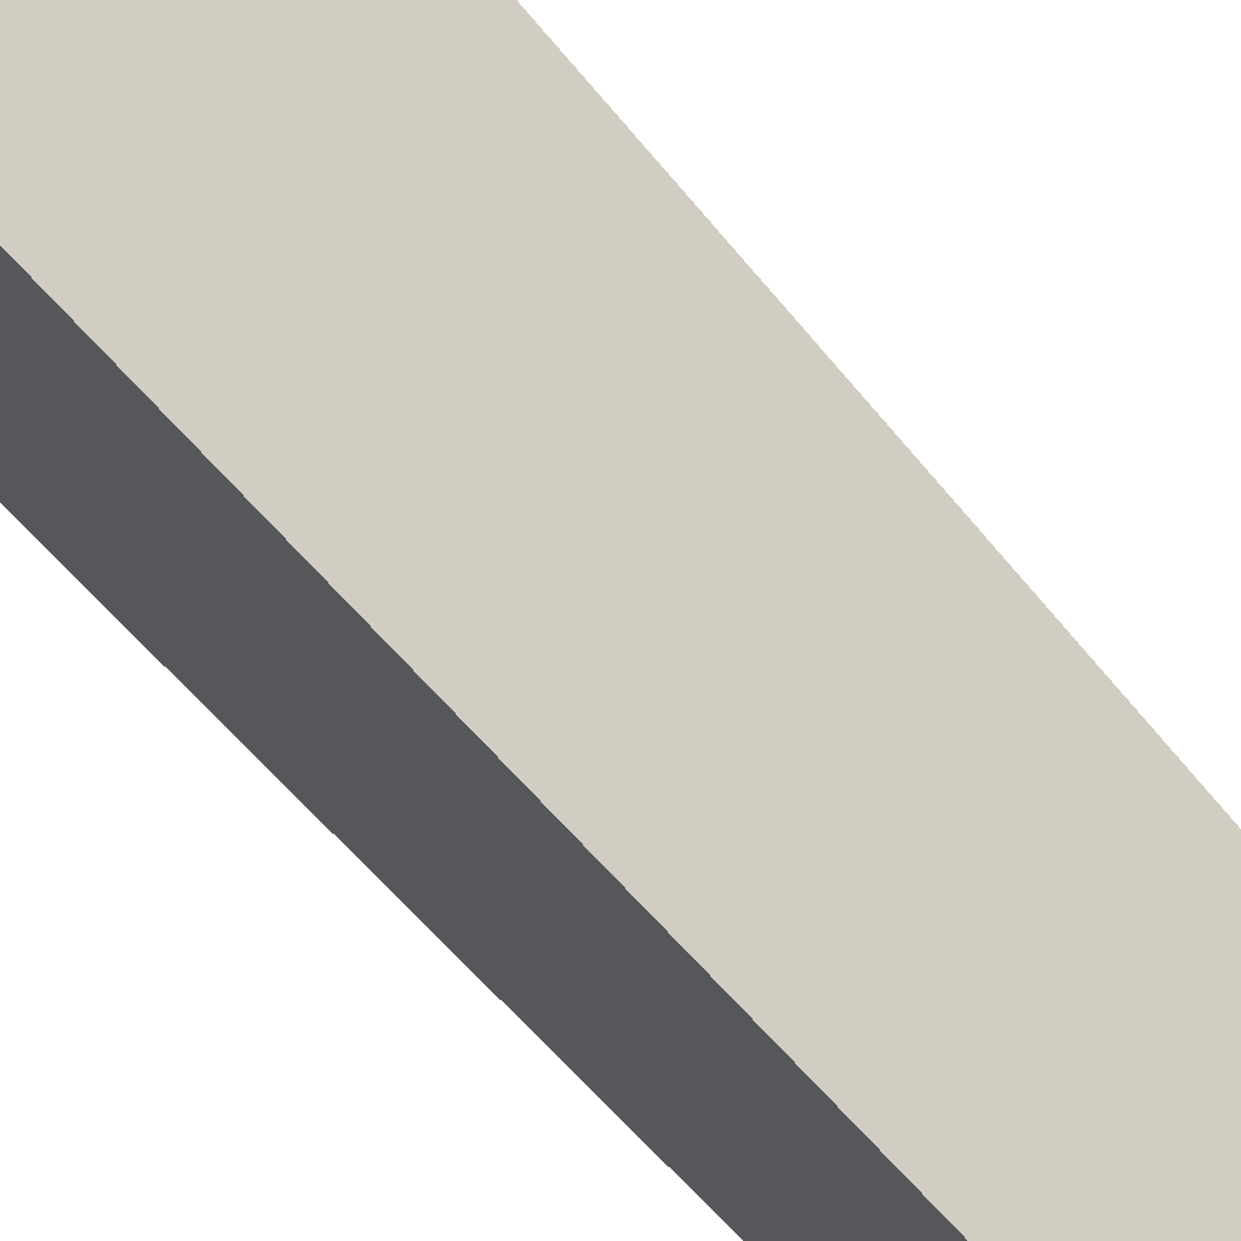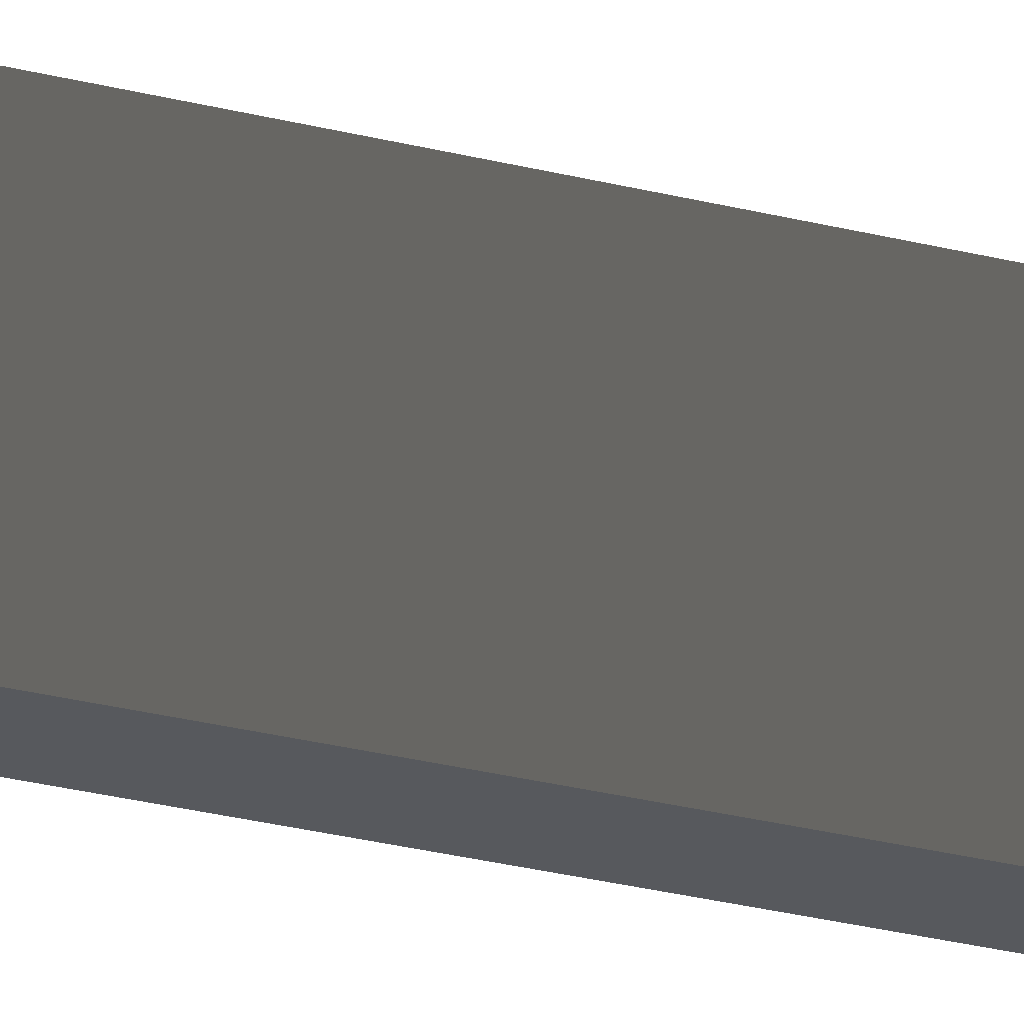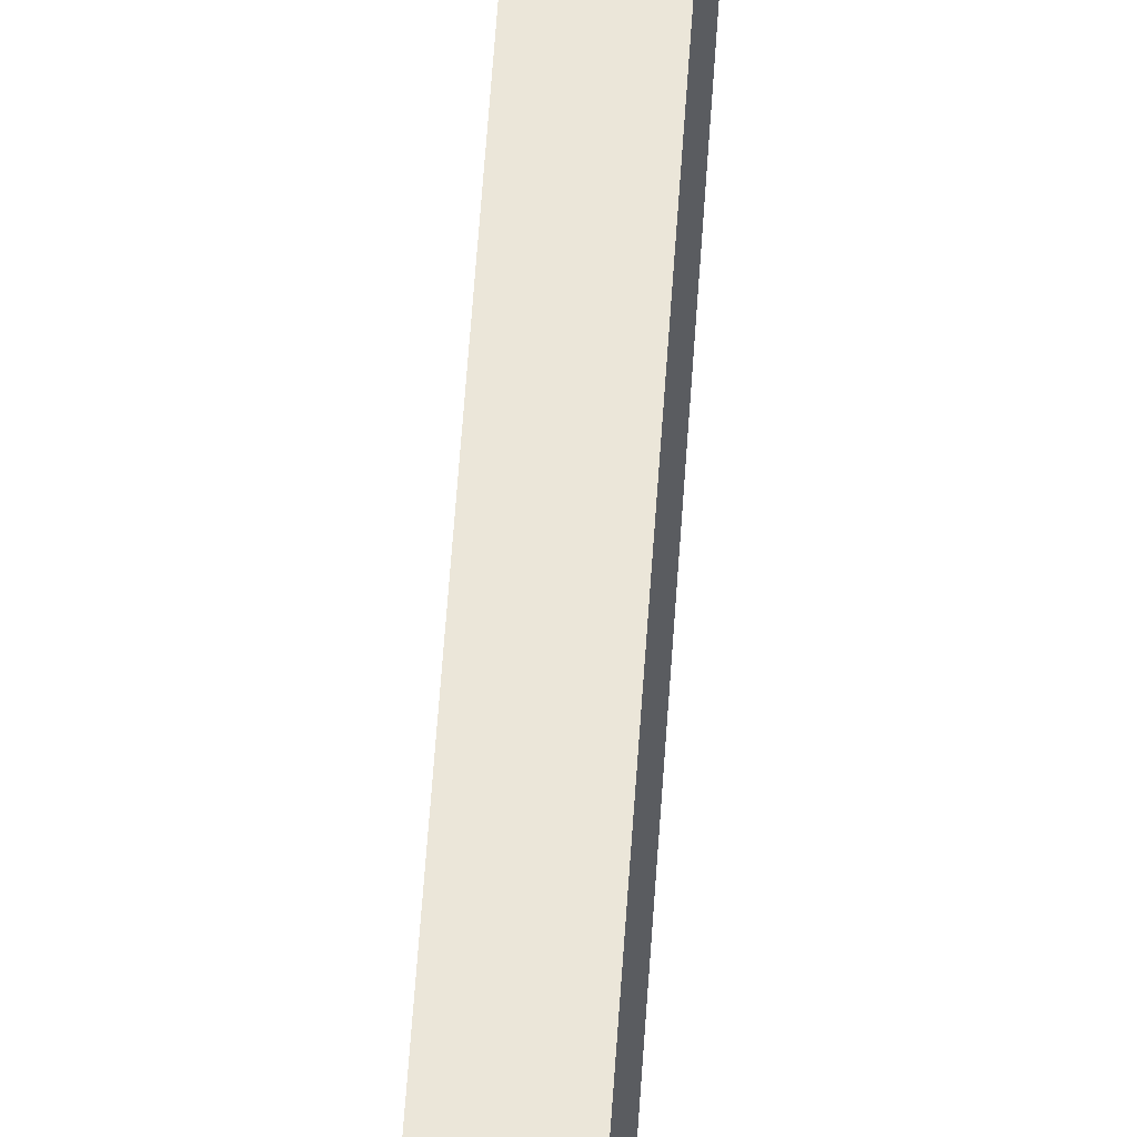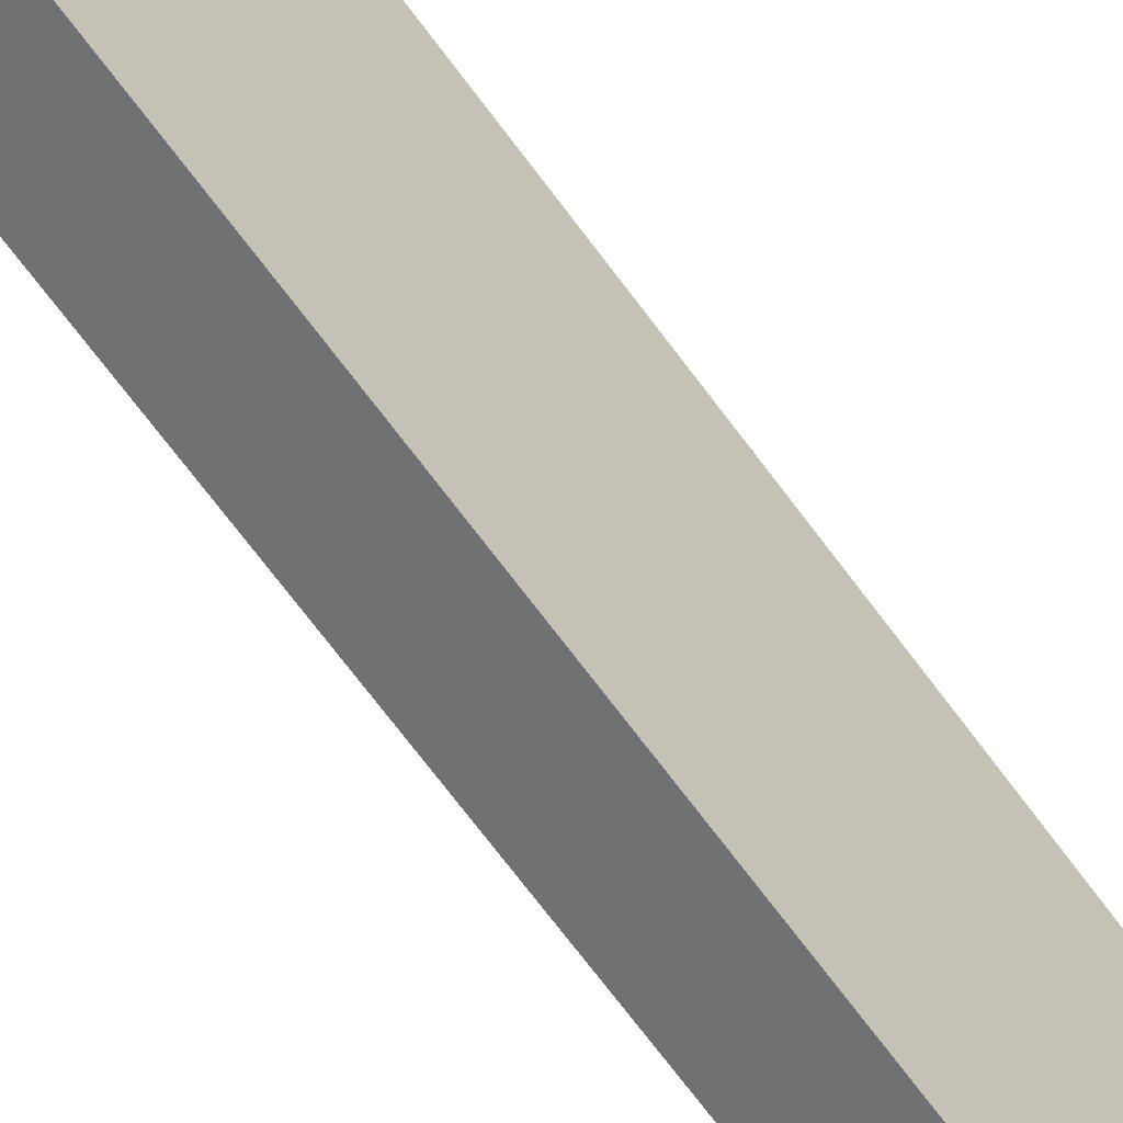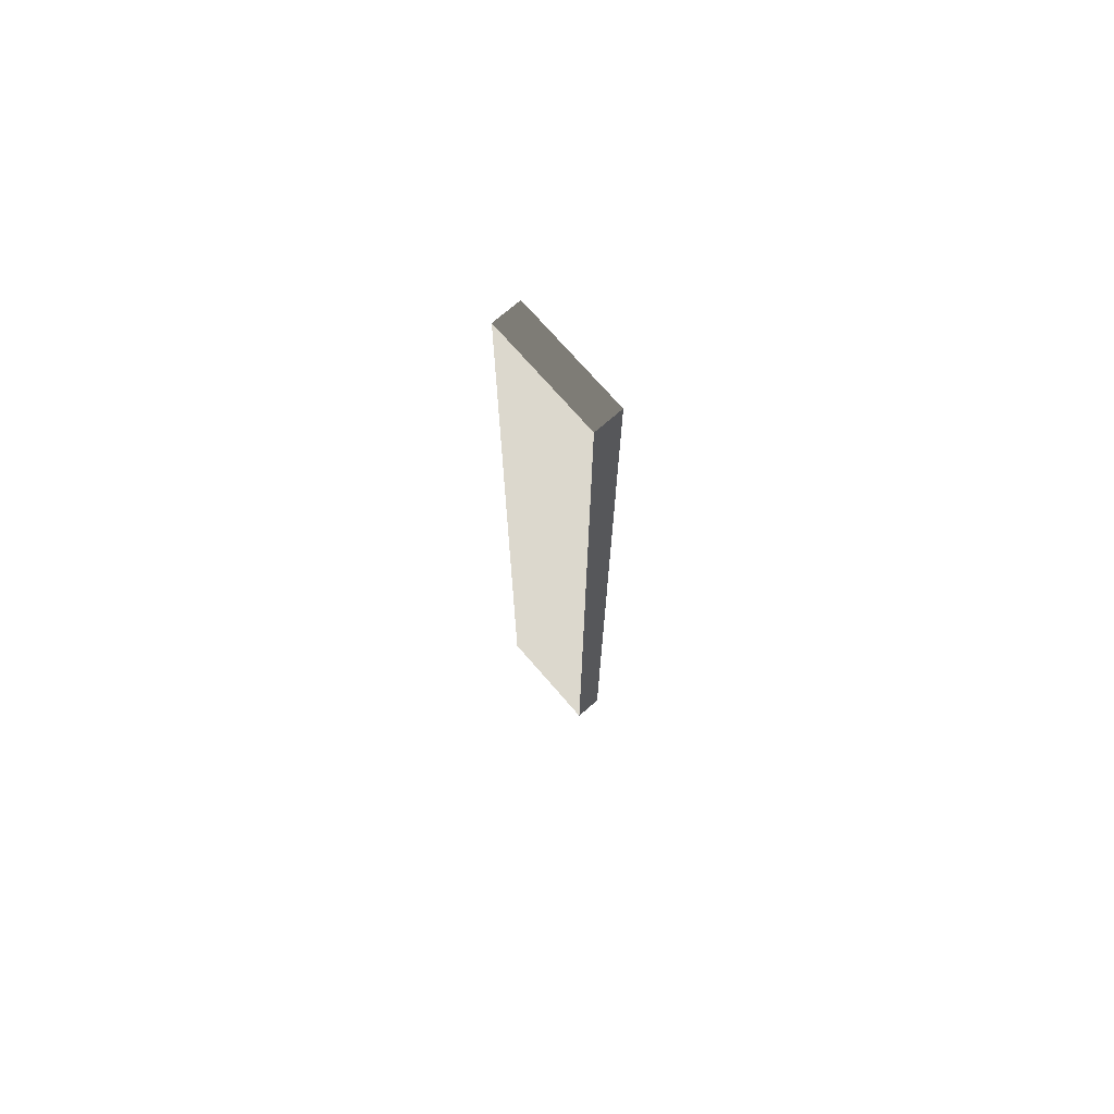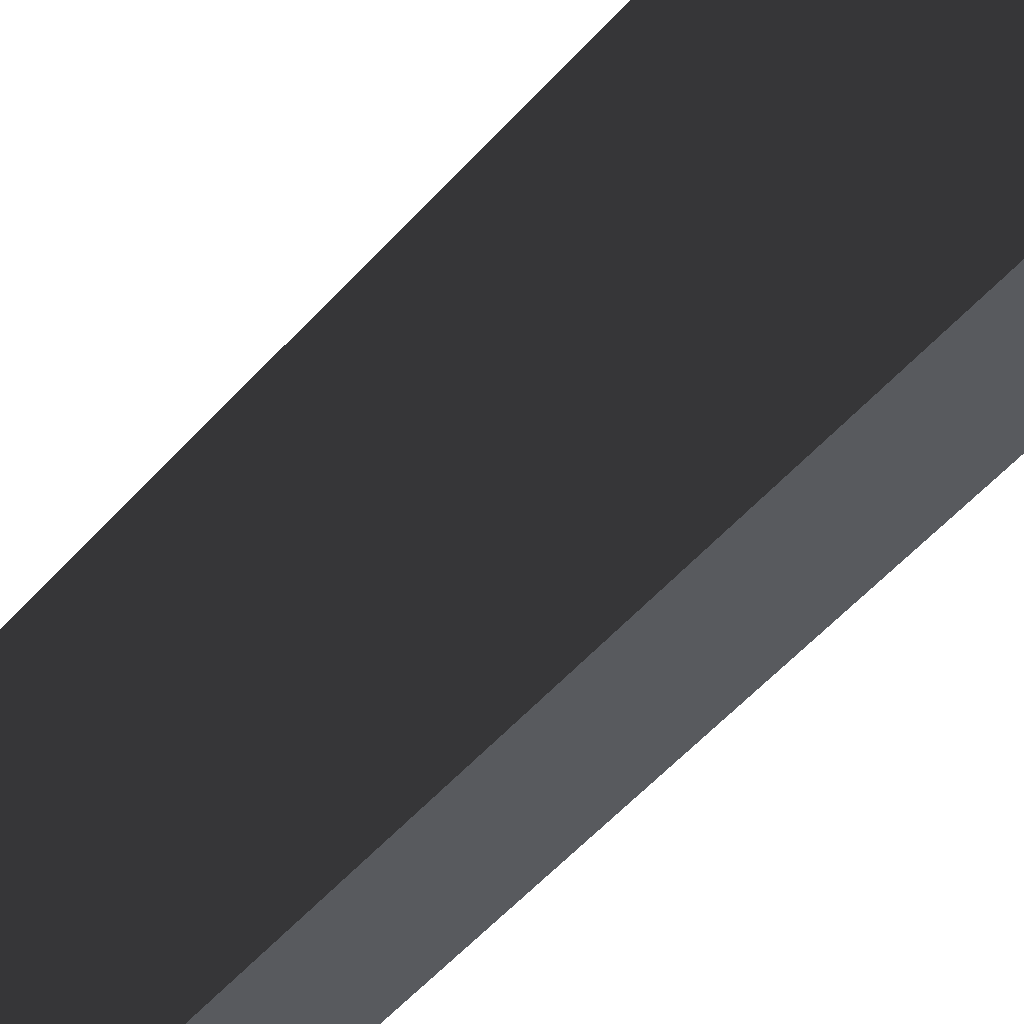
<metadata>
{"format":"obj","ext":"obj","renderer":"f3d","projection":"perspective","resolution":1024,"background":"white","views":[{"elev":-27.4,"azim":-156.7,"up":"+Z"},{"elev":-29.7,"azim":-110.3,"up":"+Z"},{"elev":56.1,"azim":3.7,"up":"+Z"},{"elev":-55.2,"azim":33.0,"up":"+Z"},{"elev":72.6,"azim":-40.9,"up":"+Y"},{"elev":-30.9,"azim":-28.6,"up":"+Z"}]}
</metadata>
<code>
v  0.125 0 -0.5034
v  -0.125 0 -0.5034
v  -0.125 4.125 -0.5034
v  0.125 4.125 -0.5034
v  0.125 0 0.5034
v  0.125 4.125 0.5034
v  -0.125 4.125 0.5034
v  -0.125 0 0.5034
v  -0.125 -4.125 -0.5034
v  0.125 -4.125 -0.5034
v  0.125 -4.125 0.5034
v  -0.125 -4.125 0.5034
g Box001
f 1 2 3
f 3 4 1
f 5 6 7
f 7 8 5
f 1 4 6
f 6 5 1
f 4 3 7
f 7 6 4
f 3 2 8
f 8 7 3
f 2 1 9
f 10 9 1
f 11 5 12
f 8 12 5
f 10 1 11
f 5 11 1
f 9 10 12
f 11 12 10
f 2 9 8
f 12 8 9

</code>
